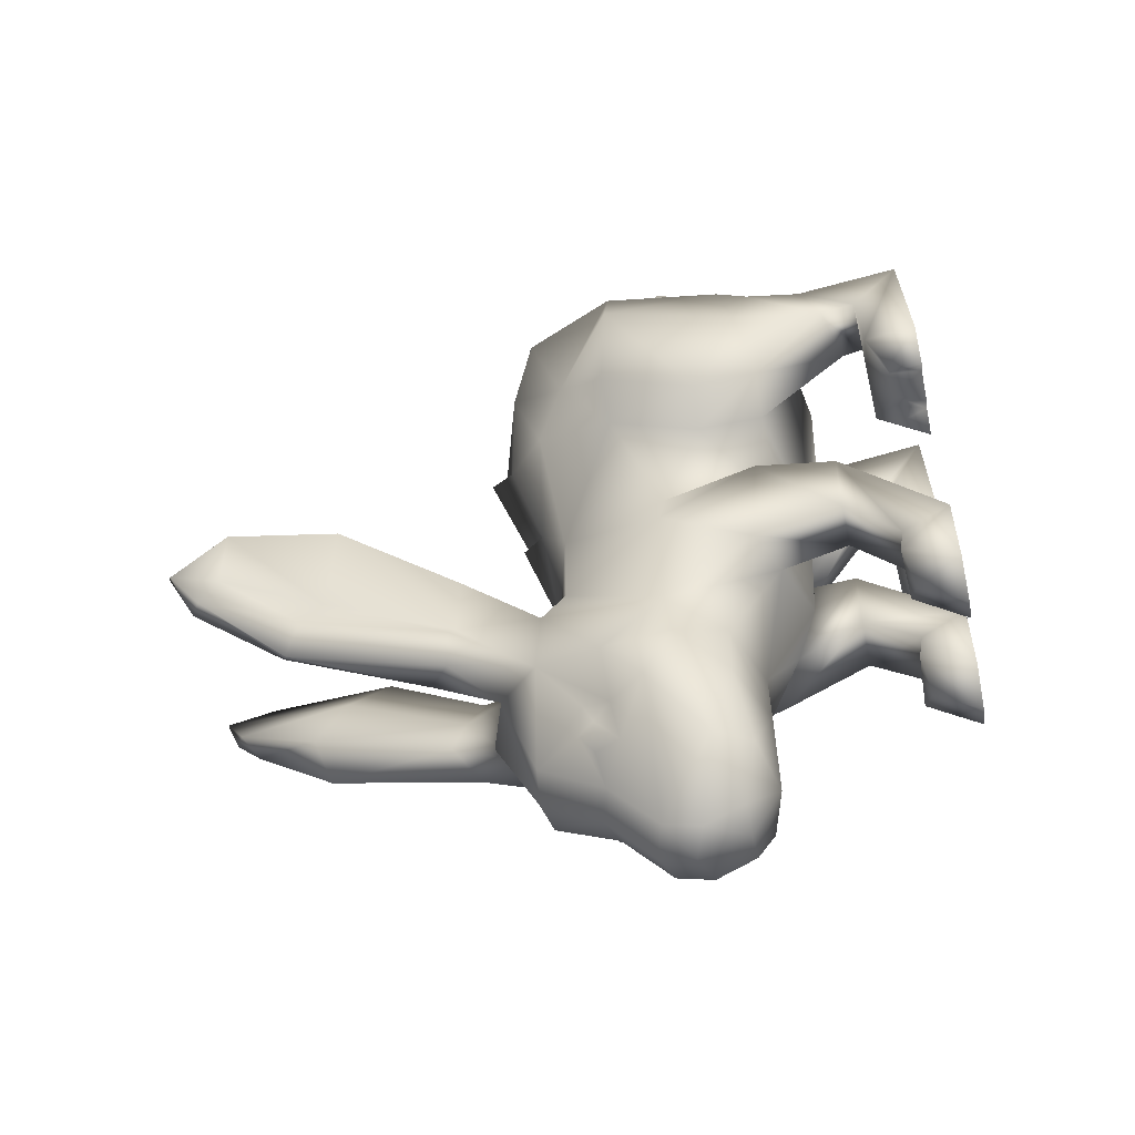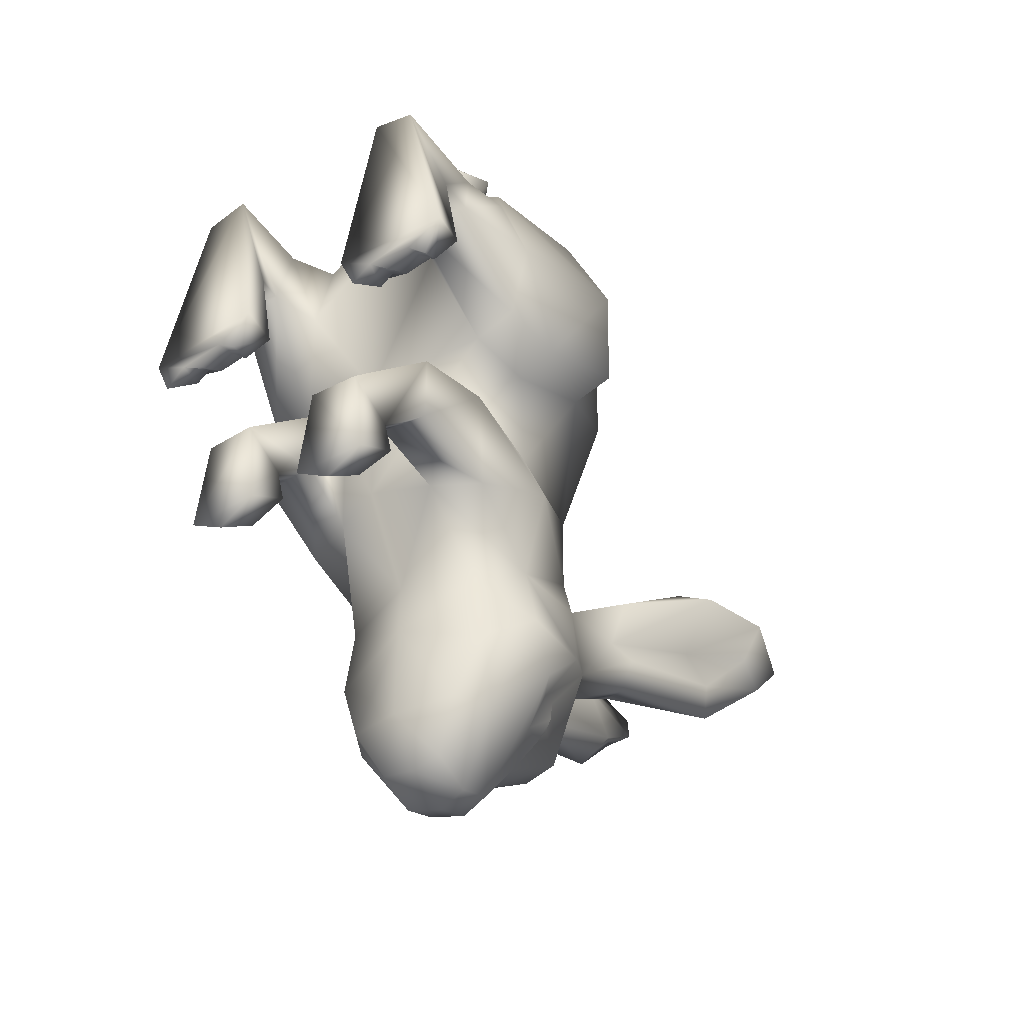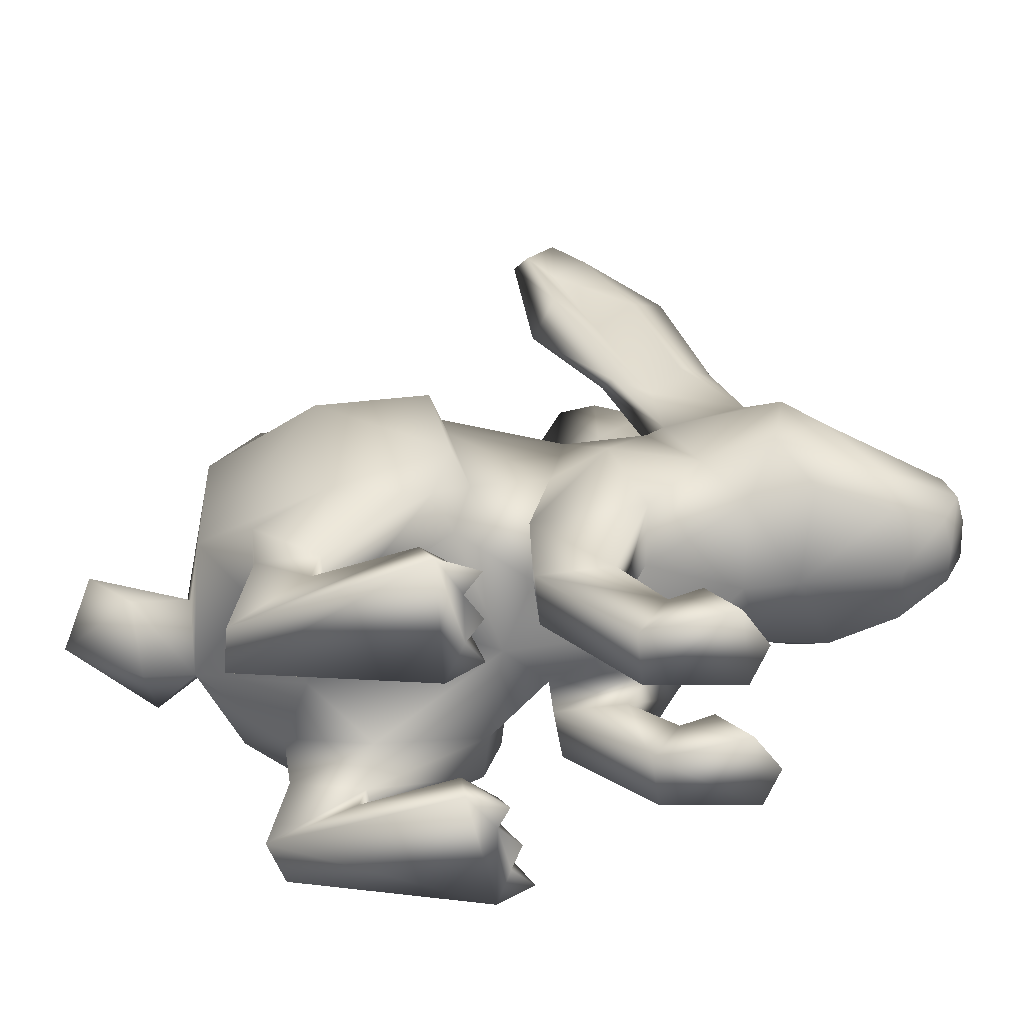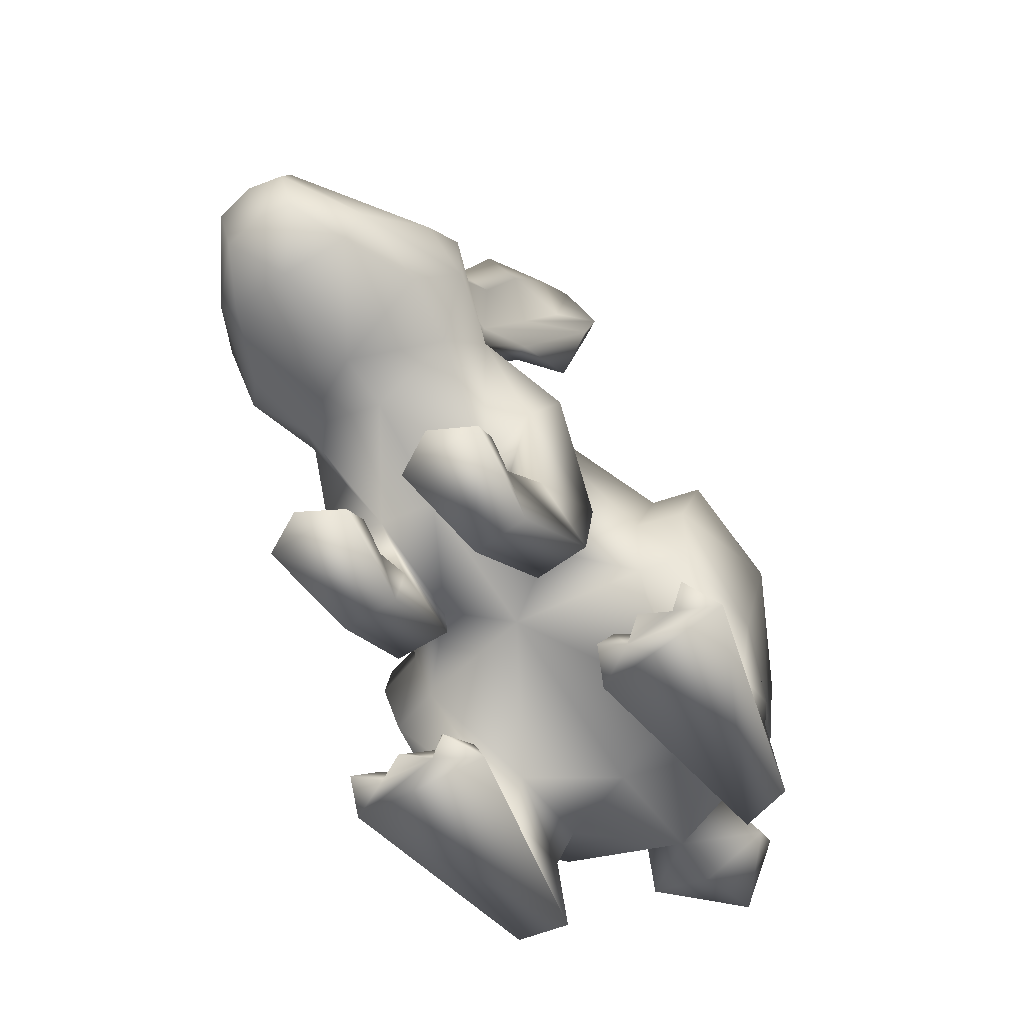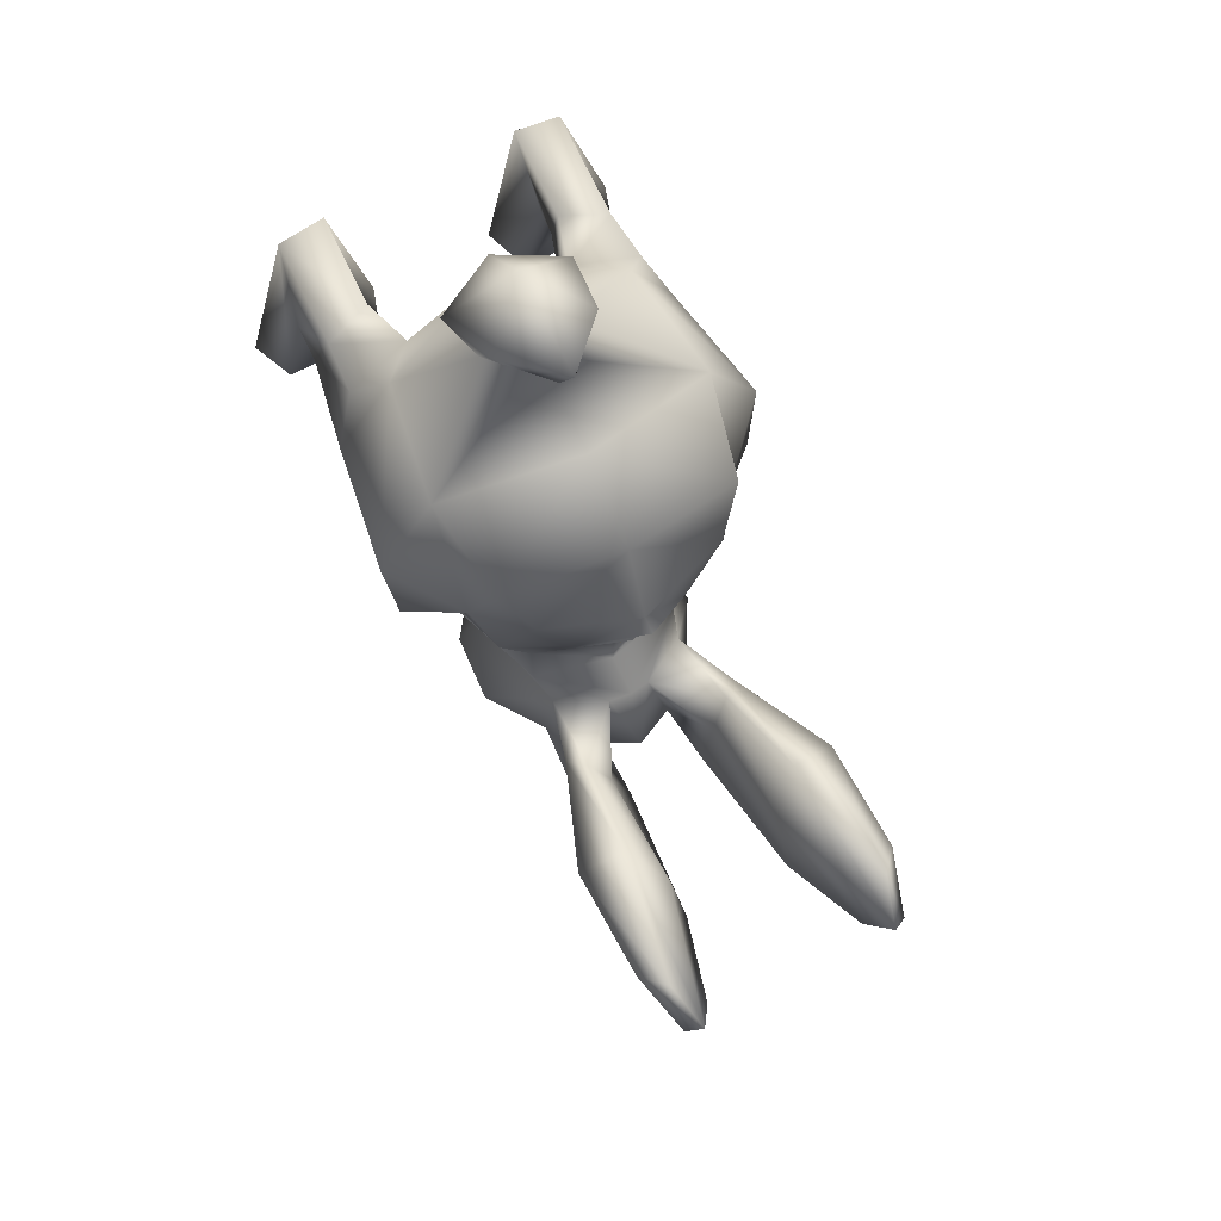
<metadata>
{"format":"obj","ext":"obj","renderer":"f3d","projection":"perspective","resolution":1024,"background":"white","views":[{"elev":-51.7,"azim":-78.1,"up":"+Z"},{"elev":-38.0,"azim":35.9,"up":"+Z"},{"elev":-59.2,"azim":97.7,"up":"+Y"},{"elev":-67.7,"azim":-146.8,"up":"+Y"},{"elev":72.1,"azim":152.9,"up":"+Z"}]}
</metadata>
<code>
o hare
v 0 0.6784 0.4228
v 0 0.6759 0.07201
v 0 0.4053 0.525
v 0 0.2183 0.01521
v 0 0.2498 0.489
v -0.2736 0.2892 0.239
v -0.1882 0.2649 0.06288
v -0.1882 0.6472 0.3885
v -0.1478 0.6842 0.2902
v 0 0.7307 0.2674
v -0.1882 0.6294 0.1063
v -0.2225 0.5066 0.07173
v -0.3043 0.4969 0.2674
v -0.2149 0.5067 0.4527
v -0.2338 0.2647 0.3562
v -0.1274 0.6002 -0.1006
v 0 0.6345 -0.1349
v -0.1617 0.4343 -0.07888
v -0.2148 0.5896 0.2026
v -0.2938 0.5066 0.091
v -0.2608 0.2624 0.08168
v -0.2042 0.3675 0.03782
v -0.2754 0.3603 0.05662
v -0.1315 0.2024 0.232
v -0.1286 0.2376 0.3736
v -0.1882 0.3192 0.4547
v -0.2277 0.1791 0.3455
v -0.2475 0.1458 0.2434
v -0.1565 0.1227 0.2434
v -0.1536 0.1551 0.3629
v -0.2277 0.01402 0.3695
v -0.2475 0.09137 0.2532
v -0.1565 0.08763 0.2532
v -0.1536 0.01402 0.3868
v -0.3061 0.005619 0.06591
v -0.2786 0.08571 0.09472
v -0.1253 0.08571 0.09472
v -0.1002 0.005619 0.08327
v -0.277 0.005619 0.004079
v -0.2573 0.05519 0.0416
v -0.147 0.05519 0.0416
v -0.1289 0.005619 0.02144
v -0.1713 0.05519 0.05971
v -0.2013 0.05519 0.0416
v -0.232 0.05519 0.05971
v -0.1998 0.005619 0.01313
v -0.2431 0.005619 0.03553
v -0.1639 0.005619 0.0448
v -0.1274 0.5983 -0.2318
v -0.09193 0.267 -0.2111
v 0 0.2292 -0.2088
v -0.07931 0.6466 -0.009746
v -0.08407 0.6998 0.1712
v -0.1773 0.2975 -0.2255
v -0.1765 0.286 -0.04817
v -0.09193 0.2592 -0.04261
v -0.07875 0.1601 -0.0499
v -0.07875 0.1601 -0.1614
v -0.1641 0.1601 -0.17
v -0.1633 0.1601 -0.05321
v -0.06539 -0.000659 -0.1909
v -0.06539 0.07302 -0.2349
v -0.1507 0.07812 -0.2396
v -0.1499 0.001304 -0.1927
v -0.04514 -0.000659 -0.3386
v -0.05781 0.0814 -0.2874
v -0.1585 0.08547 -0.2912
v -0.17 0.001304 -0.3404
v -0.1076 0.000323 -0.3735
v -0.1081 0.07121 -0.3249
v -0.2025 0.4365 -0.1736
v -0.1261 0.3528 -0.3742
v -0.03483 0.6879 -0.2462
v 0 0.697 -0.2278
v -0.1576 0.4434 -0.3129
v -0.1422 0.3515 -0.4777
v 0 0.3118 -0.4381
v -0.06122 0.7122 -0.38
v -0.1899 0.4281 -0.428
v -0.06221 0.6549 -0.5418
v 0 0.664 -0.5504
v -0.05374 0.5548 -0.5925
v 0 0.5715 -0.6011
v -0.05441 0.4766 -0.6829
v 0 0.4364 -0.7061
v -0.05441 0.3568 -0.6667
v 0 0.3569 -0.6752
v -0.1319 0.6441 -0.3942
v -0.1816 0.4746 -0.5039
v -0.1151 0.6399 -0.2614
v -0.05441 0.4198 -0.6975
v -0.1297 0.3895 -0.5878
v 0 0.3093 -0.5952
v -0.09587 0.3322 -0.5865
v -0.1066 0.5232 -0.5511
v -0.1313 0.5326 -0.4957
v -0.1161 0.576 -0.4804
v -0.09539 0.587 -0.5196
v -0.09217 0.5627 -0.5554
v -0.1233 0.5591 -0.524
v -0.1947 0.5338 -0.4481
v -0.1223 0.7867 -0.1673
v -0.06531 0.8219 -0.3238
v -0.1235 0.7833 -0.3481
v -0.1496 0.7595 -0.1882
v -0.1481 0.7768 -0.2994
v -0.1076 0.7761 -0.2471
v -0.0913 0.8068 -0.2427
v -0.1452 0.9565 -0.05436
v -0.08915 1.06 -0.2282
v -0.1373 1.039 -0.2807
v -0.22 0.9453 -0.1006
v -0.1598 1.013 -0.2318
v -0.1352 0.9871 -0.1645
v -0.09622 1.011 -0.1427
v -0.1816 1.172 -0.02682
v -0.1334 1.206 -0.1368
v -0.2173 1.133 -0.05506
v -0.1715 1.185 -0.1547
v -0.1629 1.16 -0.09598
v -0.1618 1.246 -0.06923
v -0.1881 1.232 -0.09817
v -0.06633 0.3571 0.495
v -0.07694 0.4381 0.6653
v 0 0.4732 0.575
v -0.09983 0.3165 0.5762
v 0 0.1915 0.3107
v 0 0.5578 0.5105
v 0 0.7352 -0.4134
v 0 0.4933 -0.6915
v 0.2736 0.2892 0.239
v 0.1882 0.2649 0.06288
v 0.1882 0.6472 0.3885
v 0.1478 0.6842 0.2902
v 0.1882 0.6294 0.1063
v 0.2225 0.5066 0.07173
v 0.3043 0.4969 0.2674
v 0.2149 0.5067 0.4527
v 0.2338 0.2647 0.3562
v 0.1274 0.6002 -0.1006
v 0.1617 0.4343 -0.07888
v 0.2148 0.5896 0.2026
v 0.2938 0.5066 0.091
v 0.2608 0.2624 0.08168
v 0.2042 0.3675 0.03782
v 0.2754 0.3603 0.05662
v 0.1315 0.2024 0.232
v 0.1286 0.2376 0.3736
v 0.1882 0.3192 0.4547
v 0.2277 0.1791 0.3455
v 0.2475 0.1458 0.2434
v 0.1565 0.1227 0.2434
v 0.1536 0.1551 0.3629
v 0.2277 0.01402 0.3695
v 0.2475 0.09137 0.2532
v 0.1565 0.08763 0.2532
v 0.1536 0.01402 0.3868
v 0.3061 0.005619 0.06591
v 0.2786 0.08571 0.09472
v 0.1253 0.08571 0.09472
v 0.1002 0.005619 0.08327
v 0.277 0.005619 0.004079
v 0.2573 0.05519 0.0416
v 0.147 0.05519 0.0416
v 0.1289 0.005619 0.02144
v 0.1713 0.05519 0.05971
v 0.2013 0.05519 0.0416
v 0.232 0.05519 0.05971
v 0.1998 0.005619 0.01313
v 0.2431 0.005619 0.03553
v 0.1639 0.005619 0.0448
v 0 0.3141 -0.354
v 0.1274 0.5983 -0.2318
v 0 0.6326 -0.218
v 0.09193 0.267 -0.2111
v 0.07931 0.6466 -0.009746
v 0 0.6963 0.06084
v 0.08407 0.6998 0.1712
v 0 0.7556 0.2613
v 0.1773 0.2975 -0.2255
v 0.1765 0.286 -0.04817
v 0.09193 0.2592 -0.04261
v 0.07875 0.1601 -0.0499
v 0.07875 0.1601 -0.1614
v 0.1641 0.1601 -0.17
v 0.1633 0.1601 -0.05321
v 0.06539 -0.000659 -0.1909
v 0.06539 0.07302 -0.2349
v 0.1507 0.07812 -0.2396
v 0.1499 0.001304 -0.1927
v 0.04514 -0.000659 -0.3386
v 0.05781 0.0814 -0.2874
v 0.1585 0.08547 -0.2912
v 0.17 0.001304 -0.3404
v 0.1076 0.000323 -0.3735
v 0.1081 0.07121 -0.3249
v 0.2025 0.4365 -0.1736
v 0.1261 0.3528 -0.3742
v 0.03483 0.6879 -0.2462
v 0.1576 0.4434 -0.3129
v 0.1422 0.3515 -0.4777
v 0.06122 0.7122 -0.38
v 0.1899 0.4281 -0.428
v 0.06221 0.6549 -0.5418
v 0.05374 0.5548 -0.5925
v 0.05441 0.4766 -0.6829
v 0.05441 0.3568 -0.6667
v 0.1319 0.6441 -0.3942
v 0.1816 0.4746 -0.5039
v 0.1151 0.6399 -0.2614
v 0.05441 0.4198 -0.6975
v 0.1297 0.3895 -0.5878
v 0.09587 0.3322 -0.5865
v 0.1066 0.5232 -0.5511
v 0.1313 0.5326 -0.4957
v 0.1161 0.576 -0.4804
v 0.09539 0.587 -0.5196
v 0.09217 0.5627 -0.5554
v 0.1233 0.5591 -0.524
v 0.1947 0.5338 -0.4481
v 0.1223 0.7867 -0.1673
v 0.06531 0.8219 -0.3238
v 0.1235 0.7833 -0.3481
v 0.1496 0.7595 -0.1882
v 0.1481 0.7768 -0.2994
v 0.1076 0.7761 -0.2471
v 0.0913 0.8068 -0.2427
v 0.1452 0.9565 -0.05436
v 0.08915 1.06 -0.2282
v 0.1373 1.039 -0.2807
v 0.22 0.9453 -0.1006
v 0.1598 1.013 -0.2318
v 0.1352 0.9871 -0.1645
v 0.09622 1.011 -0.1427
v 0.1816 1.172 -0.02682
v 0.1334 1.206 -0.1368
v 0.2173 1.133 -0.05506
v 0.1715 1.185 -0.1547
v 0.1629 1.16 -0.09598
v 0.1618 1.246 -0.06923
v 0.1881 1.232 -0.09817
v 0.06633 0.3571 0.495
v 0 0.2593 0.5705
v 0.07694 0.4381 0.6653
v 0 0.3608 0.7097
v 0 0.5226 0.6957
v 0.09983 0.3165 0.5762
f 25 26 15
f 52 53 179
f 179 2 52
f 8 14 128
f 128 1 8
f 20 23 13
f 13 6 26
f 19 14 8
f 8 9 19
f 3 128 14
f 56 4 7
f 177 17 52
f 12 18 22
f 16 18 12
f 12 11 16
f 13 19 20
f 11 19 9
f 11 12 19
f 12 20 19
f 23 20 12
f 12 22 23
f 22 56 7
f 21 23 22
f 22 7 21
f 6 13 23
f 55 56 18
f 24 7 4
f 4 127 24
f 127 25 24
f 5 26 25
f 21 28 6
f 28 27 15
f 15 6 28
f 27 30 25
f 25 15 27
f 29 28 21
f 21 7 29
f 24 29 7
f 30 29 24
f 24 25 30
f 13 14 19
f 21 6 23
f 15 26 6
f 32 31 27
f 27 28 32
f 31 34 30
f 30 27 31
f 33 32 28
f 28 29 33
f 34 33 29
f 29 30 34
f 36 35 31
f 31 32 36
f 35 38 34
f 34 31 35
f 37 36 32
f 32 33 37
f 38 37 33
f 33 34 38
f 40 39 35
f 35 36 40
f 48 42 38
f 37 44 36
f 42 41 37
f 37 38 42
f 41 43 37
f 40 36 45
f 44 45 36
f 43 44 37
f 46 48 47
f 39 47 35
f 35 47 48
f 48 38 35
f 48 43 41
f 41 42 48
f 48 46 44
f 44 43 48
f 47 45 44
f 44 46 47
f 47 39 40
f 40 45 47
f 51 4 56
f 56 50 51
f 174 49 16
f 16 17 174
f 18 71 55
f 16 71 18
f 72 50 75
f 172 51 50
f 50 72 172
f 16 52 17
f 2 177 52
f 53 52 11
f 11 9 53
f 10 179 53
f 11 52 16
f 1 9 8
f 10 9 1
f 53 9 10
f 57 58 50
f 50 56 57
f 58 59 54
f 54 50 58
f 60 57 56
f 56 55 60
f 59 60 55
f 55 54 59
f 61 62 58
f 58 57 61
f 62 63 59
f 59 58 62
f 64 61 57
f 57 60 64
f 63 64 60
f 60 59 63
f 65 66 62
f 62 61 65
f 66 67 63
f 63 62 66
f 68 65 61
f 61 64 68
f 67 68 64
f 64 63 67
f 69 70 66
f 66 65 69
f 70 69 68
f 68 67 70
f 70 67 66
f 69 65 68
f 54 75 50
f 22 18 56
f 75 71 49
f 54 55 71
f 49 71 16
f 75 54 71
f 72 77 172
f 74 73 49
f 49 174 74
f 73 90 49
f 76 77 72
f 129 78 73
f 73 74 129
f 79 76 72
f 72 75 79
f 81 80 78
f 78 129 81
f 83 82 80
f 80 81 83
f 130 84 82
f 82 83 130
f 85 91 84
f 84 130 85
f 87 86 91
f 91 85 87
f 93 94 86
f 86 87 93
f 89 95 84
f 78 80 88
f 101 90 88
f 75 49 90
f 84 92 89
f 91 92 84
f 92 91 86
f 86 94 92
f 76 79 92
f 94 93 77
f 77 76 94
f 76 92 94
f 82 99 98
f 98 80 82
f 95 99 82
f 82 84 95
f 95 89 96
f 88 97 96
f 96 101 88
f 80 98 97
f 97 88 80
f 96 100 95
f 97 100 96
f 98 100 97
f 99 100 98
f 95 100 99
f 89 101 96
f 89 79 101
f 102 105 90
f 90 73 102
f 108 102 73
f 104 103 78
f 78 88 104
f 106 104 88
f 107 106 88
f 105 107 90
f 90 107 88
f 103 108 78
f 73 78 108
f 109 112 105
f 105 102 109
f 110 115 108
f 108 103 110
f 111 110 103
f 103 104 111
f 112 114 107
f 107 105 112
f 113 111 104
f 104 106 113
f 114 113 106
f 106 107 114
f 115 109 102
f 102 108 115
f 116 118 112
f 112 109 116
f 117 121 115
f 115 110 117
f 119 117 110
f 110 111 119
f 118 120 114
f 114 112 118
f 113 119 111
f 120 119 113
f 113 114 120
f 121 116 109
f 109 115 121
f 116 122 118
f 122 121 117
f 117 119 122
f 118 122 120
f 120 122 119
f 116 121 122
f 79 89 92
f 127 5 25
f 26 123 14
f 5 123 26
f 3 14 123
f 126 124 123
f 123 125 3
f 124 246 125
f 5 126 123
f 245 124 126
f 245 246 124
f 124 125 123
f 243 245 126
f 243 126 5
f 14 13 26
f 79 75 101
f 75 90 101
f 149 148 139
f 176 2 179
f 179 178 176
f 133 1 128
f 128 138 133
f 146 143 137
f 131 137 149
f 142 134 133
f 133 138 142
f 128 3 138
f 4 182 132
f 17 177 176
f 141 136 145
f 140 135 136
f 136 141 140
f 142 137 143
f 142 135 134
f 136 135 142
f 143 136 142
f 146 145 136
f 136 143 146
f 182 145 132
f 144 132 145
f 145 146 144
f 137 131 146
f 182 181 141
f 147 127 4
f 4 132 147
f 148 127 147
f 149 5 148
f 151 144 131
f 151 131 139
f 139 150 151
f 150 139 148
f 148 153 150
f 152 132 144
f 144 151 152
f 152 147 132
f 153 148 147
f 147 152 153
f 138 137 142
f 131 144 146
f 149 139 131
f 155 151 150
f 150 154 155
f 154 150 153
f 153 157 154
f 156 152 151
f 151 155 156
f 157 153 152
f 152 156 157
f 159 155 154
f 154 158 159
f 158 154 157
f 157 161 158
f 160 156 155
f 155 159 160
f 161 157 156
f 156 160 161
f 163 159 158
f 158 162 163
f 165 171 161
f 167 160 159
f 165 161 160
f 160 164 165
f 166 164 160
f 159 163 168
f 168 167 159
f 167 166 160
f 171 169 170
f 170 162 158
f 158 161 171
f 171 170 158
f 171 165 164
f 164 166 171
f 171 166 167
f 167 169 171
f 170 169 167
f 167 168 170
f 170 168 163
f 163 162 170
f 51 175 182
f 182 4 51
f 174 17 140
f 140 173 174
f 197 141 181
f 197 140 141
f 175 198 200
f 172 198 175
f 175 51 172
f 176 140 17
f 177 2 176
f 178 134 135
f 135 176 178
f 179 10 178
f 176 135 140
f 134 1 133
f 134 10 1
f 134 178 10
f 183 182 175
f 175 184 183
f 184 175 180
f 180 185 184
f 186 181 182
f 182 183 186
f 185 180 181
f 181 186 185
f 187 183 184
f 184 188 187
f 188 184 185
f 185 189 188
f 190 186 183
f 183 187 190
f 189 185 186
f 186 190 189
f 191 187 188
f 188 192 191
f 192 188 189
f 189 193 192
f 194 190 187
f 187 191 194
f 193 189 190
f 190 194 193
f 195 191 192
f 192 196 195
f 196 193 194
f 194 195 196
f 193 196 192
f 191 195 194
f 200 180 175
f 141 145 182
f 197 200 173
f 181 180 197
f 197 173 140
f 180 200 197
f 77 198 172
f 74 174 173
f 173 199 74
f 210 199 173
f 77 201 198
f 129 74 199
f 199 202 129
f 203 200 198
f 198 201 203
f 81 129 202
f 202 204 81
f 83 81 204
f 204 205 83
f 130 83 205
f 205 206 130
f 85 130 206
f 206 211 85
f 87 85 211
f 211 207 87
f 93 87 207
f 207 213 93
f 214 209 206
f 204 202 208
f 210 220 208
f 173 200 210
f 212 206 209
f 212 211 206
f 212 213 207
f 207 211 212
f 203 201 212
f 213 201 77
f 77 93 213
f 212 201 213
f 205 204 217
f 217 218 205
f 218 214 205
f 206 205 214
f 209 214 215
f 208 220 215
f 215 216 208
f 204 208 216
f 216 217 204
f 219 215 214
f 219 216 215
f 219 217 216
f 219 218 217
f 219 214 218
f 220 209 215
f 203 209 220
f 221 199 210
f 210 224 221
f 221 227 199
f 223 208 202
f 202 222 223
f 223 225 208
f 225 226 208
f 226 224 210
f 226 210 208
f 227 222 202
f 202 199 227
f 228 221 224
f 224 231 228
f 229 222 227
f 227 234 229
f 230 223 222
f 222 229 230
f 231 224 226
f 226 233 231
f 232 225 223
f 223 230 232
f 233 226 225
f 225 232 233
f 234 227 221
f 221 228 234
f 235 228 231
f 231 237 235
f 236 229 234
f 234 240 236
f 238 230 229
f 229 236 238
f 237 231 233
f 233 239 237
f 238 232 230
f 239 233 232
f 232 238 239
f 240 234 228
f 228 235 240
f 241 235 237
f 241 238 236
f 236 240 241
f 241 237 239
f 241 239 238
f 240 235 241
f 209 203 212
f 5 127 148
f 242 149 138
f 242 5 149
f 138 3 242
f 244 247 242
f 125 242 3
f 246 244 125
f 247 5 242
f 244 245 247
f 246 245 244
f 125 244 242
f 245 243 247
f 247 243 5
f 137 138 149
f 200 203 220
f 210 200 220

</code>
